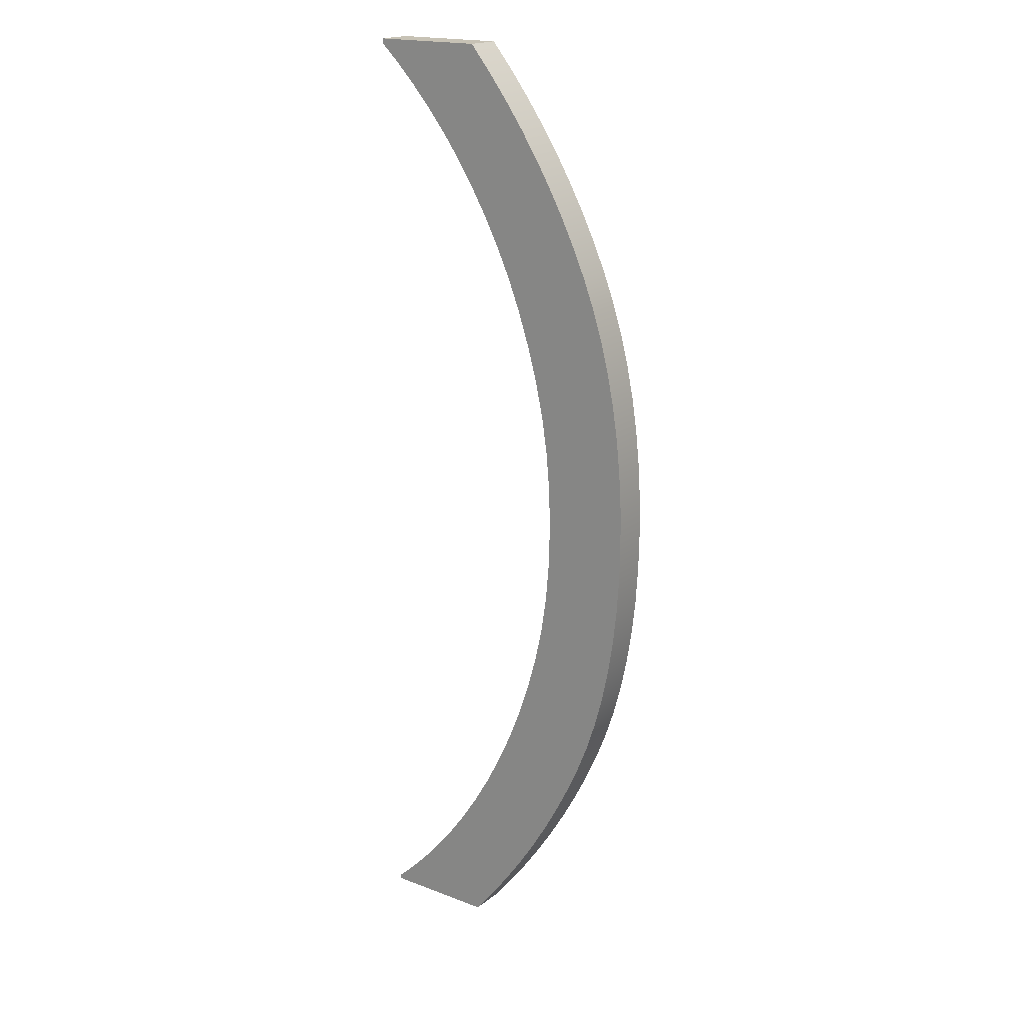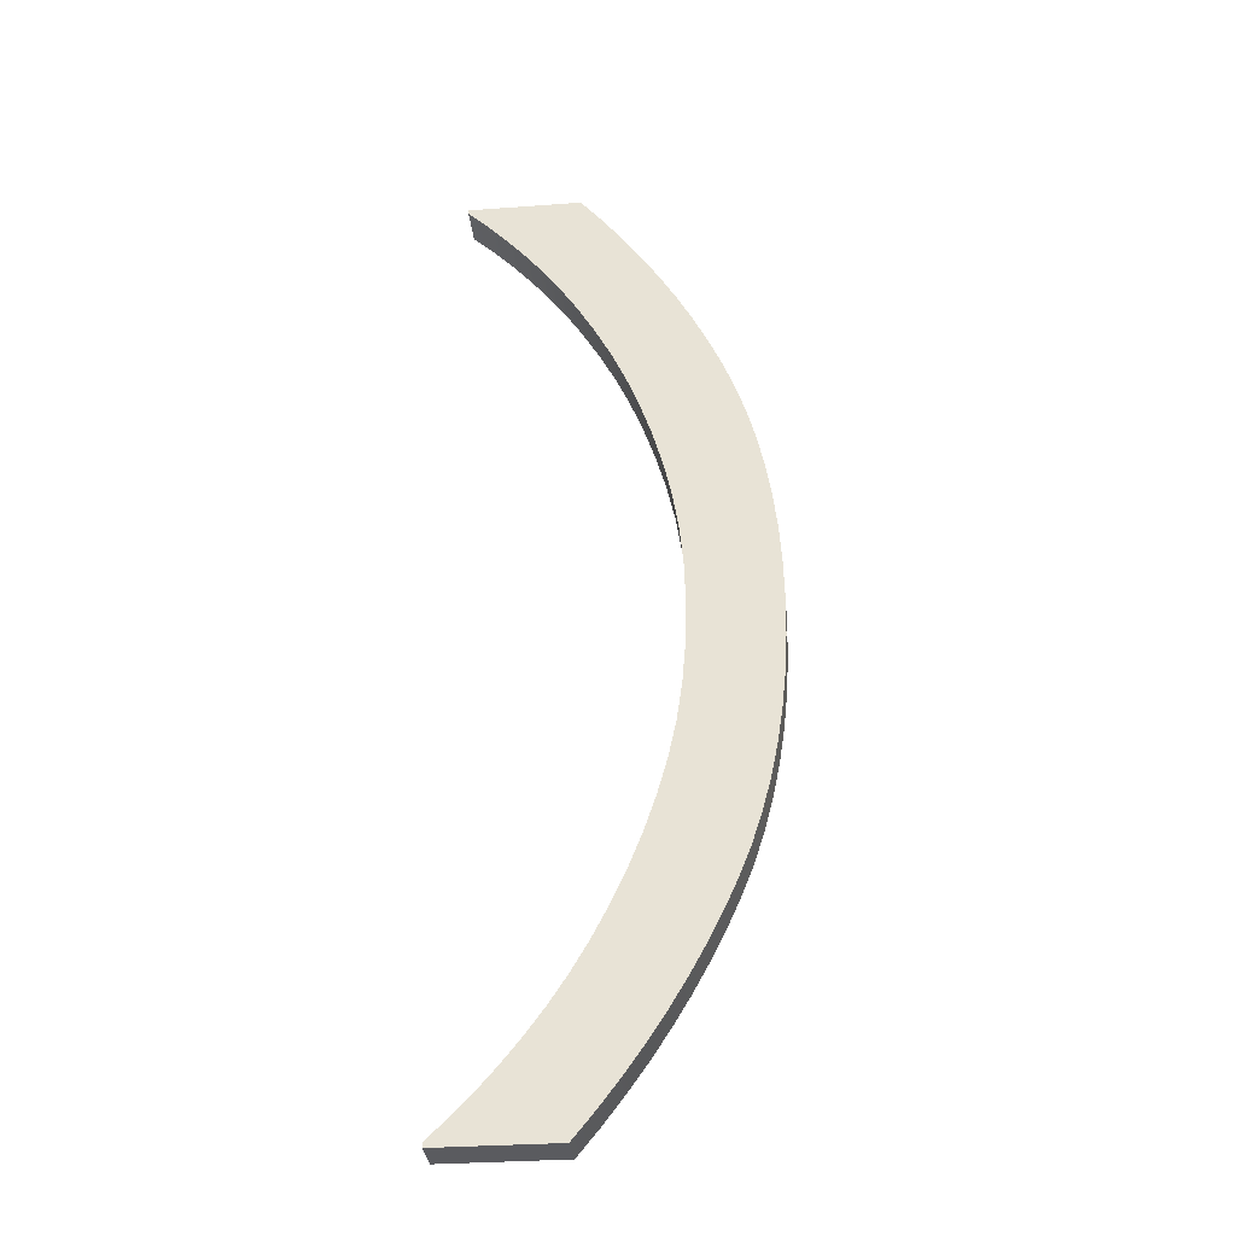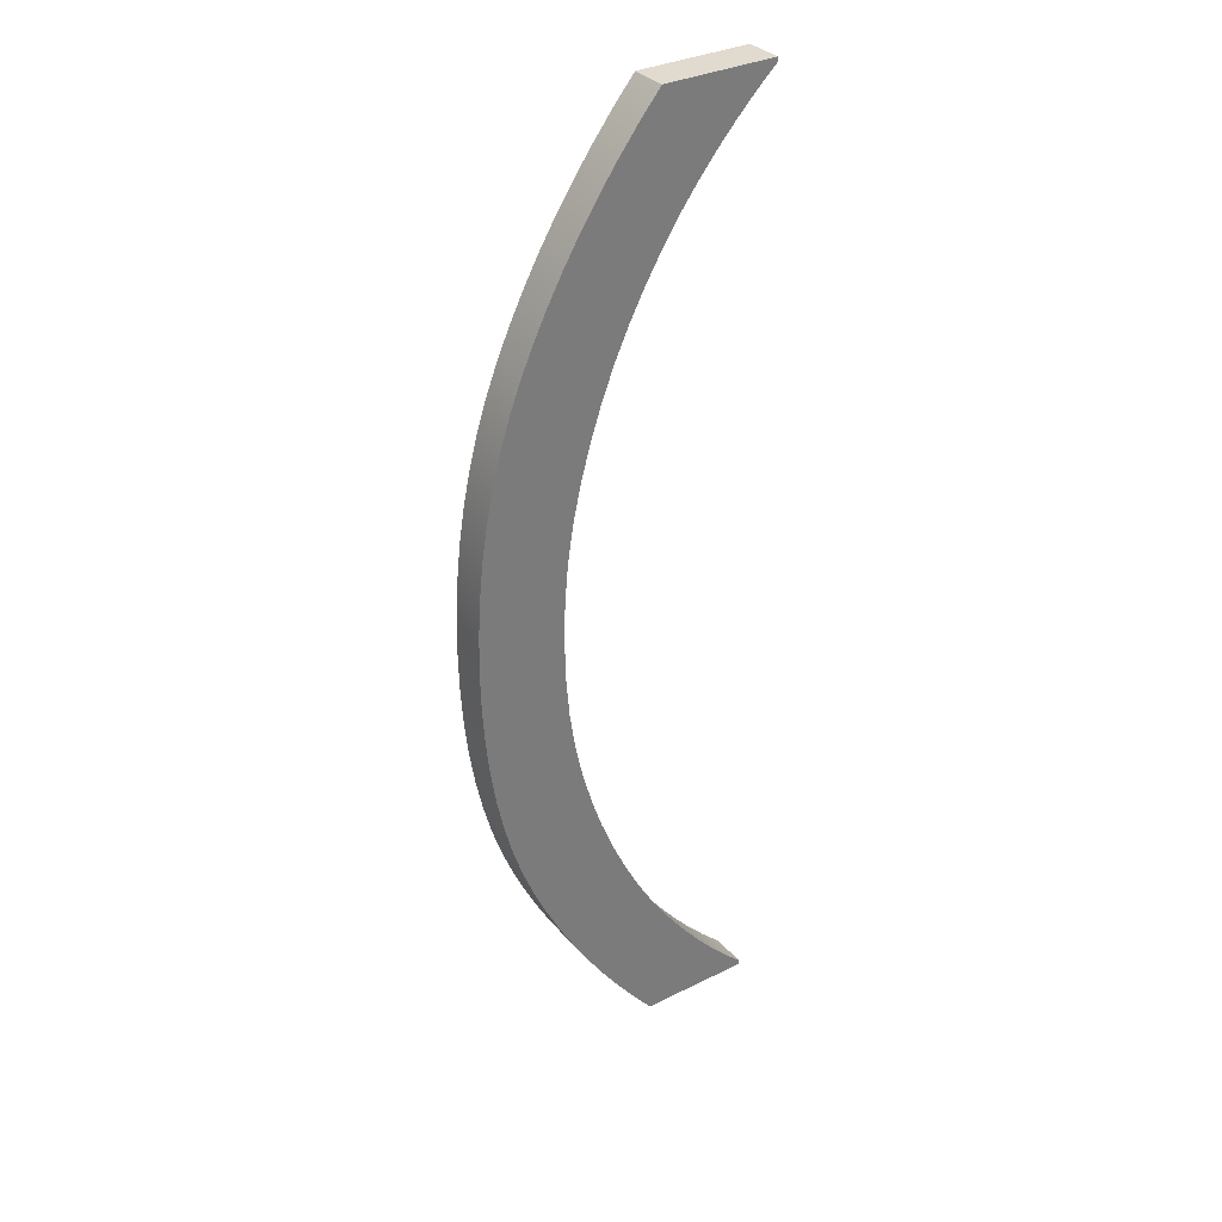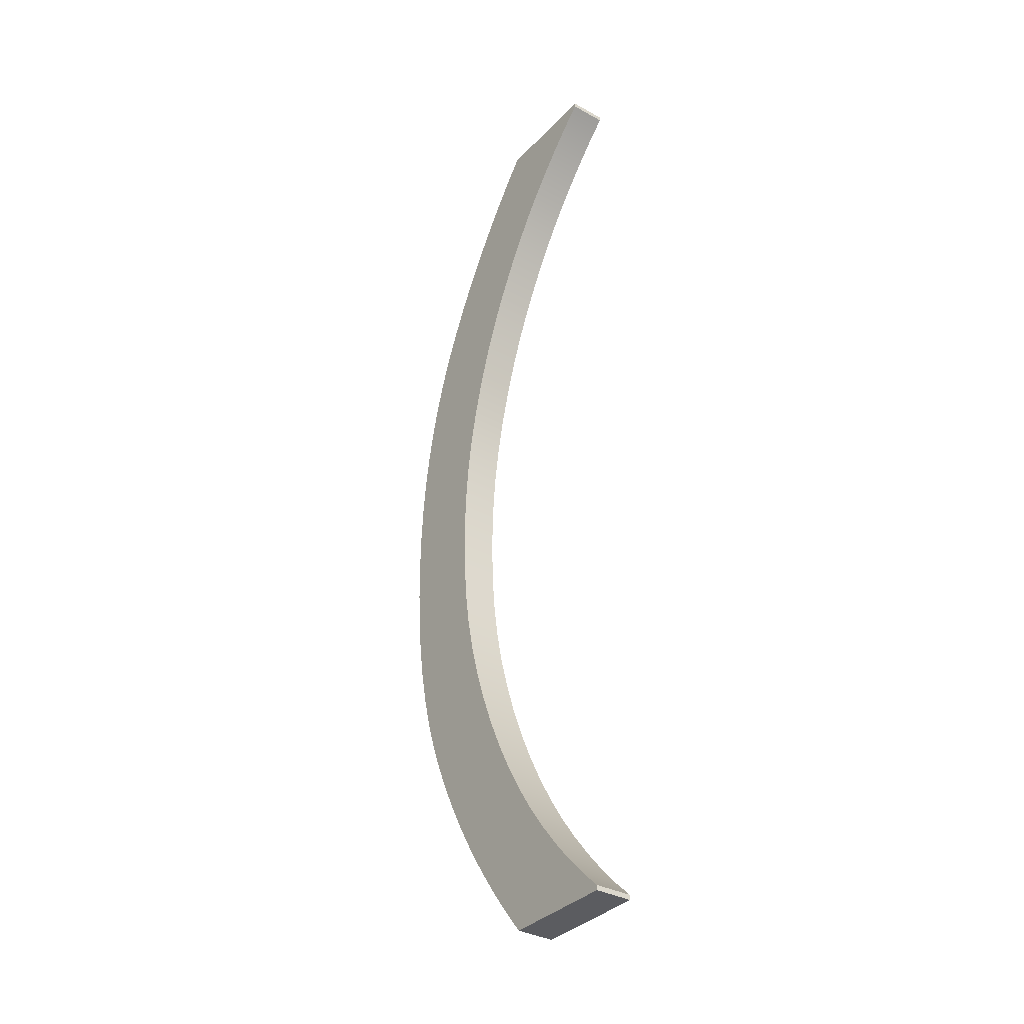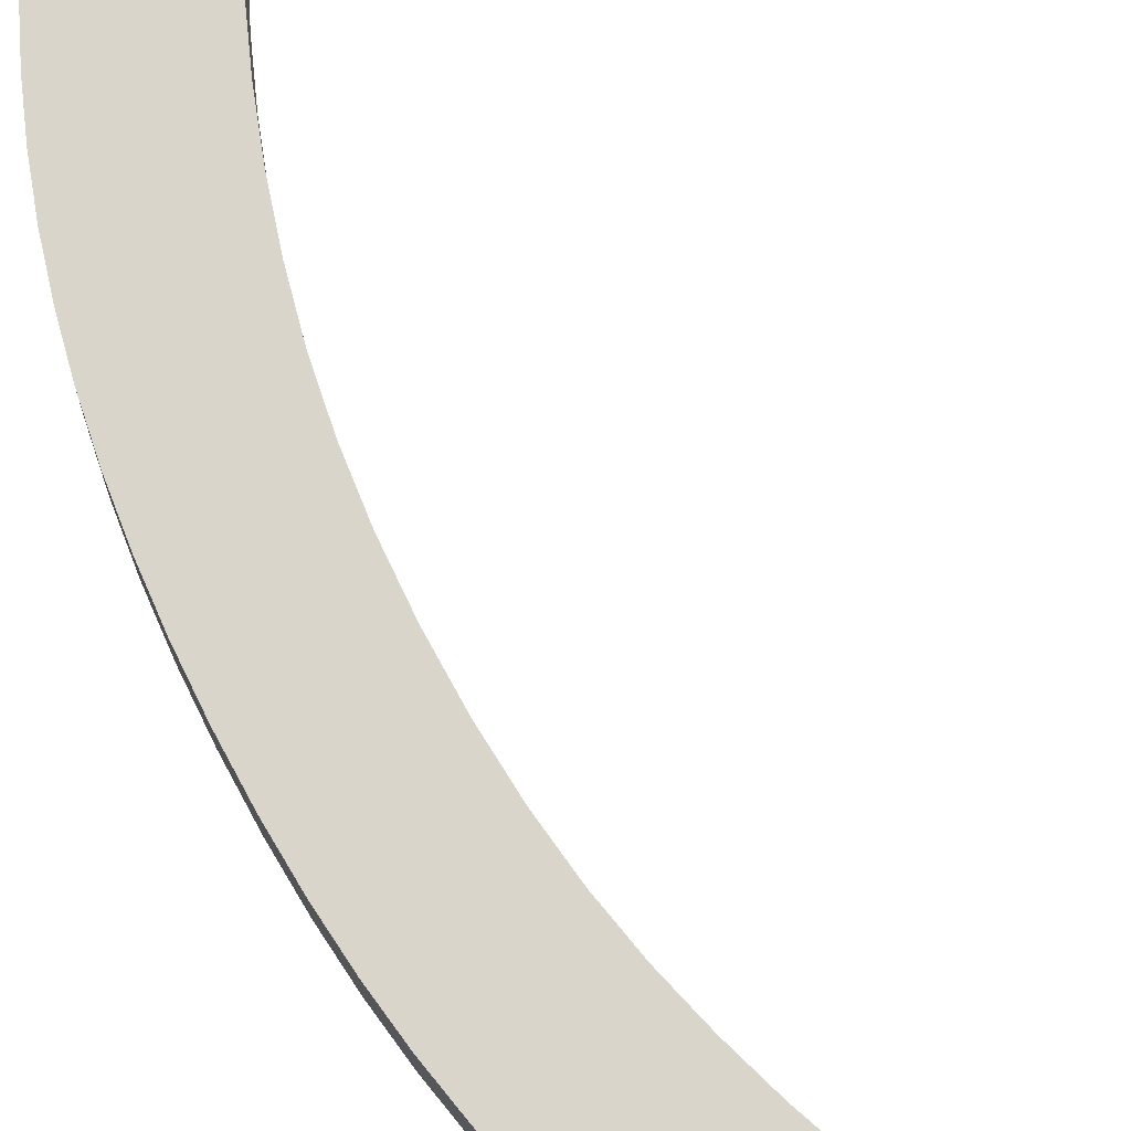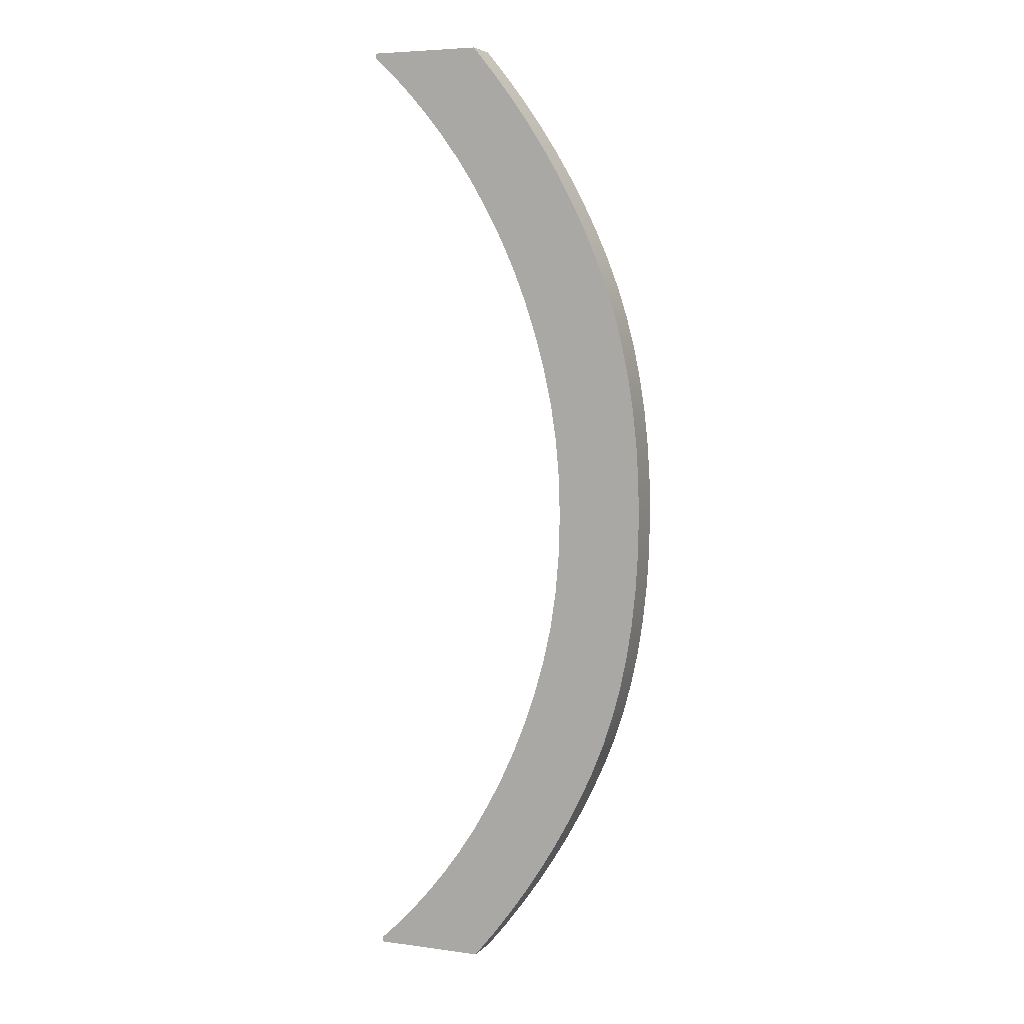
<metadata>
{"format":"obj","ext":"obj","renderer":"f3d","projection":"perspective","resolution":1024,"background":"white","views":[{"elev":19.0,"azim":-144.4,"up":"+Y"},{"elev":-33.1,"azim":-174.3,"up":"+Y"},{"elev":33.4,"azim":-34.2,"up":"+Y"},{"elev":-34.7,"azim":53.8,"up":"+Y"},{"elev":74.2,"azim":-27.0,"up":"+Z"},{"elev":5.8,"azim":-157.5,"up":"+Y"}]}
</metadata>
<code>
g Solid1
v 0.006863 -0.6141 0
v 0.006863 -0.6141 0.05
v 0.007907 -0.6661 0
v 0.007907 -0.6661 0.05
v 0.007895 -0.5632 0
v 0.007895 -0.5632 0.05
v 0.01099 -0.5138 0
v 0.01099 -0.5138 0.05
v 0.01104 -0.7163 0
v 0.01104 -0.7163 0.05
v 0.01615 -0.466 0
v 0.01615 -0.466 0.05
v 0.01626 -0.7648 0
v 0.01626 -0.7648 0.05
v 0.02337 -0.4197 0
v 0.02337 -0.4197 0.05
v 0.02358 -0.8115 0
v 0.02358 -0.8115 0.05
v 0.03266 -0.3749 0
v 0.03266 -0.3749 0.05
v 0.03298 -0.8565 0
v 0.03298 -0.8565 0.05
v 0.04401 -0.3317 0
v 0.04401 -0.3317 0.05
v 0.04447 -0.8997 0
v 0.04447 -0.8997 0.05
v 0.05743 -0.29 0
v 0.05743 -0.29 0.05
v 0.05805 -0.9411 0
v 0.05805 -0.9411 0.05
v 0.07291 -0.2498 0
v 0.07291 -0.2498 0.05
v 0.07372 -0.9808 0
v 0.07372 -0.9808 0.05
v 0.09024 -0.2107 0
v 0.09024 -0.2107 0.05
v 0.09121 -1.019 0
v 0.09121 -1.019 0.05
v 0.1092 -0.1722 0
v 0.1092 -0.1722 0.05
v 0.1103 -1.057 0
v 0.1103 -1.057 0.05
v 0.1252 -0.6141 0
v 0.1252 -0.6141 0.05
v 0.1267 -0.6704 0
v 0.1267 -0.6704 0.05
v 0.1267 -0.5597 0
v 0.1267 -0.5597 0.05
v 0.1298 -0.1343 0
v 0.1298 -0.1343 0.05
v 0.1309 -1.095 0
v 0.1309 -1.095 0.05
v 0.1313 -0.7242 0
v 0.1313 -0.7242 0.05
v 0.1315 -0.5066 0
v 0.1315 -0.5066 0.05
v 0.1389 -0.7755 0
v 0.1389 -0.7755 0.05
v 0.1393 -0.4549 0
v 0.1393 -0.4549 0.05
v 0.1495 -0.8244 0
v 0.1495 -0.8244 0.05
v 0.1503 -0.4046 0
v 0.1503 -0.4046 0.05
v 0.152 -0.09696 0
v 0.152 -0.09696 0.05
v 0.153 -1.132 0
v 0.153 -1.132 0.05
v 0.1628 -0.8714 0
v 0.1628 -0.8714 0.05
v 0.1638 -0.356 0
v 0.1638 -0.356 0.05
v 0.1759 -0.06024 0
v 0.1759 -0.06024 0.05
v 0.1768 -1.168 0
v 0.1768 -1.168 0.05
v 0.1783 -0.9173 0
v 0.1783 -0.9173 0.05
v 0.1793 -0.3095 0
v 0.1793 -0.3095 0.05
v 0.196 -0.962 0
v 0.196 -0.962 0.05
v 0.1966 -0.265 0
v 0.1966 -0.265 0.05
v 0.2014 -0.02411 0
v 0.2014 -0.02411 0.05
v 0.202 -1.204 0
v 0.202 -1.204 0.05
v 0.2159 -1.005 0
v 0.2159 -1.005 0.05
v 0.2159 -0.2227 0
v 0.2159 -0.2227 0.05
v 0.2285 0.01143 0
v 0.2285 0.01143 0.05
v 0.2289 -1.24 0
v 0.2289 -1.24 0.05
v 0.2369 -1.046 0
v 0.2369 -1.046 0.05
v 0.2375 -0.1814 0
v 0.2375 -0.1814 0.05
v 0.2573 -1.275 0
v 0.2573 -1.275 0.05
v 0.2573 0.04637 0
v 0.2573 0.04637 0.05
v 0.2592 -1.084 0
v 0.2592 -1.084 0.05
v 0.2599 -0.1429 0
v 0.2599 -0.1429 0.05
v 0.2829 -1.121 0
v 0.2829 -1.121 0.05
v 0.2833 -0.1069 0
v 0.2833 -0.1069 0.05
v 0.3075 -0.07357 0
v 0.3075 -0.07357 0.05
v 0.3079 -1.155 0
v 0.3079 -1.155 0.05
v 0.3325 -0.04247 0
v 0.3325 -0.04247 0.05
v 0.3337 -1.187 0
v 0.3337 -1.187 0.05
v 0.3582 -0.01319 0
v 0.3582 -0.01319 0.05
v 0.3595 -1.217 0
v 0.3595 -1.217 0.05
v 0.3844 0.01426 0
v 0.3844 0.01426 0.05
v 0.3853 -1.244 0
v 0.3853 -1.244 0.05
v 0.4112 -1.275 0
v 0.4112 -1.275 0.05
v 0.4112 -1.268 0
v 0.4112 -1.268 0.05
v 0.4112 0.03989 0
v 0.4112 0.03989 0.05
v 0.4112 0.04637 0
v 0.4112 0.04637 0.05
f 1 3 2
f 2 3 4
f 4 3 9
f 4 9 10
f 10 9 13
f 10 13 14
f 14 13 17
f 14 17 18
f 18 17 21
f 18 21 22
f 22 21 25
f 22 25 26
f 26 25 29
f 26 29 30
f 30 29 33
f 30 33 34
f 34 33 37
f 34 37 38
f 38 37 41
f 38 41 42
f 42 41 51
f 42 51 52
f 52 51 67
f 52 67 68
f 68 67 75
f 68 75 76
f 76 75 87
f 76 87 88
f 88 87 95
f 88 95 96
f 96 95 101
f 96 101 102
f 103 93 104
f 104 93 94
f 94 93 85
f 94 85 86
f 86 85 73
f 86 73 74
f 74 73 65
f 74 65 66
f 66 65 49
f 66 49 50
f 50 49 39
f 50 39 40
f 40 39 35
f 40 35 36
f 36 35 31
f 36 31 32
f 32 31 27
f 32 27 28
f 28 27 23
f 28 23 24
f 24 23 19
f 24 19 20
f 20 19 15
f 20 15 16
f 16 15 11
f 16 11 12
f 12 11 7
f 12 7 8
f 8 7 5
f 8 5 6
f 6 5 1
f 6 1 2
f 135 103 136
f 136 103 104
f 133 135 134
f 134 135 136
f 91 99 92
f 92 99 100
f 100 99 107
f 100 107 108
f 108 107 111
f 108 111 112
f 112 111 113
f 112 113 114
f 114 113 117
f 114 117 118
f 118 117 121
f 118 121 122
f 122 121 125
f 122 125 126
f 126 125 133
f 126 133 134
f 43 47 44
f 44 47 48
f 48 47 55
f 48 55 56
f 56 55 59
f 56 59 60
f 60 59 63
f 60 63 64
f 64 63 71
f 64 71 72
f 72 71 79
f 72 79 80
f 80 79 83
f 80 83 84
f 84 83 91
f 84 91 92
f 89 81 90
f 90 81 82
f 82 81 77
f 82 77 78
f 78 77 69
f 78 69 70
f 70 69 61
f 70 61 62
f 62 61 57
f 62 57 58
f 58 57 53
f 58 53 54
f 54 53 45
f 54 45 46
f 46 45 43
f 46 43 44
f 131 127 132
f 132 127 128
f 128 127 123
f 128 123 124
f 124 123 119
f 124 119 120
f 120 119 115
f 120 115 116
f 116 115 109
f 116 109 110
f 110 109 105
f 110 105 106
f 106 105 97
f 106 97 98
f 98 97 89
f 98 89 90
f 129 131 130
f 130 131 132
f 101 129 102
f 102 129 130
f 131 129 127
f 127 129 101
f 127 101 123
f 123 101 119
f 119 101 115
f 115 101 109
f 109 101 95
f 109 95 105
f 105 95 87
f 105 87 97
f 97 87 75
f 97 75 89
f 89 75 67
f 89 67 81
f 81 67 51
f 81 51 77
f 77 51 41
f 77 41 69
f 69 41 37
f 69 37 33
f 69 33 61
f 61 33 29
f 61 29 57
f 57 29 25
f 57 25 21
f 57 21 53
f 53 21 17
f 53 17 13
f 53 13 45
f 45 13 9
f 45 9 3
f 45 3 43
f 43 3 1
f 43 1 5
f 43 5 47
f 47 5 7
f 47 7 11
f 47 11 55
f 55 11 15
f 55 15 19
f 55 19 59
f 59 19 23
f 59 23 27
f 59 27 63
f 63 27 31
f 63 31 71
f 71 31 35
f 71 35 39
f 71 39 79
f 79 39 49
f 79 49 83
f 83 49 65
f 83 65 91
f 91 65 73
f 91 73 99
f 99 73 85
f 99 85 107
f 107 85 93
f 107 93 111
f 111 93 103
f 111 103 113
f 113 103 117
f 117 103 121
f 121 103 125
f 125 103 135
f 125 135 133
f 130 128 102
f 102 128 124
f 102 124 120
f 130 132 128
f 120 116 102
f 102 116 110
f 102 110 96
f 96 110 106
f 96 106 88
f 88 106 98
f 88 98 76
f 76 98 90
f 76 90 68
f 68 90 82
f 68 82 52
f 52 82 78
f 52 78 42
f 42 78 70
f 42 70 38
f 38 70 34
f 34 70 62
f 34 62 30
f 30 62 58
f 30 58 26
f 26 58 22
f 22 58 54
f 22 54 18
f 18 54 14
f 14 54 46
f 14 46 10
f 10 46 4
f 4 46 44
f 4 44 2
f 2 44 6
f 6 44 48
f 6 48 8
f 8 48 12
f 12 48 56
f 12 56 16
f 16 56 20
f 20 56 60
f 20 60 24
f 24 60 28
f 28 60 64
f 28 64 32
f 32 64 72
f 32 72 36
f 36 72 40
f 40 72 80
f 40 80 50
f 50 80 84
f 50 84 66
f 66 84 92
f 66 92 74
f 74 92 100
f 74 100 86
f 86 100 108
f 86 108 94
f 94 108 112
f 94 112 104
f 104 112 114
f 104 114 118
f 118 122 104
f 104 122 126
f 104 126 136
f 136 126 134

</code>
